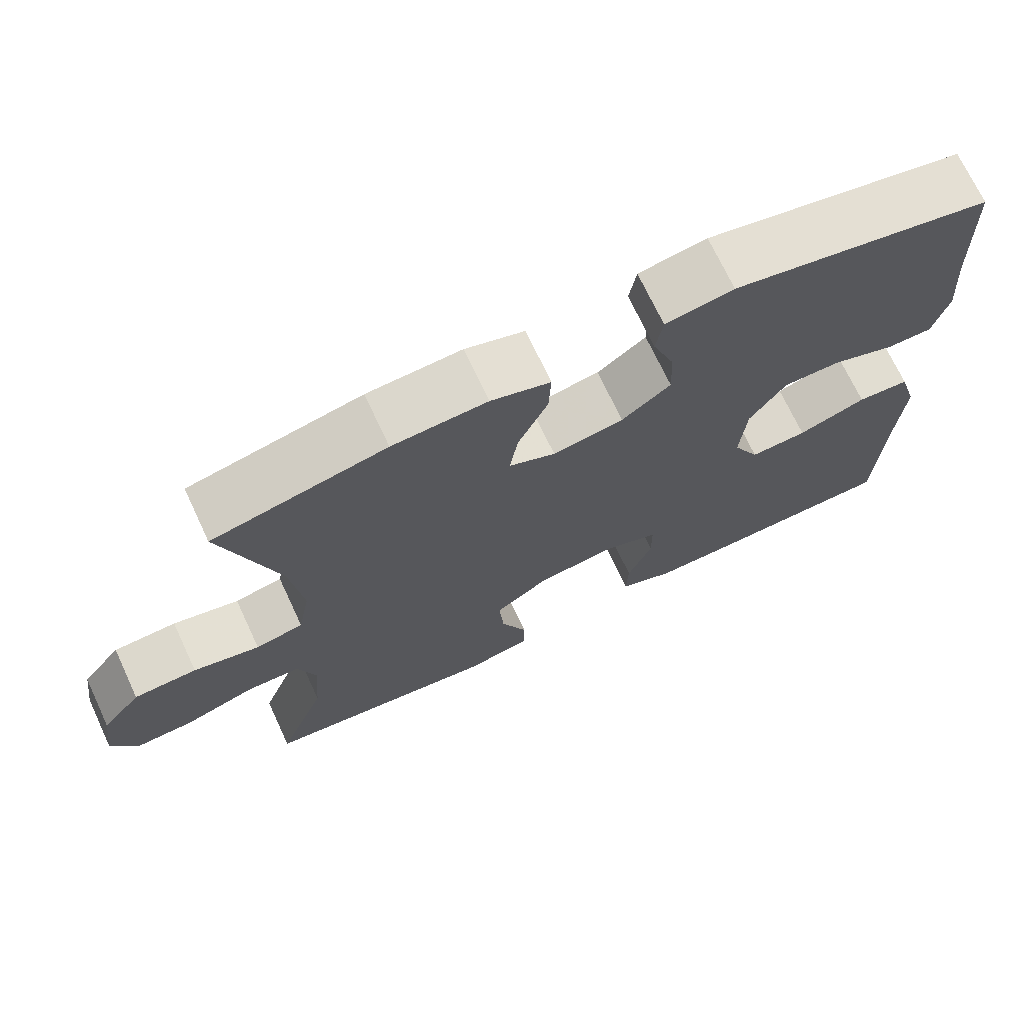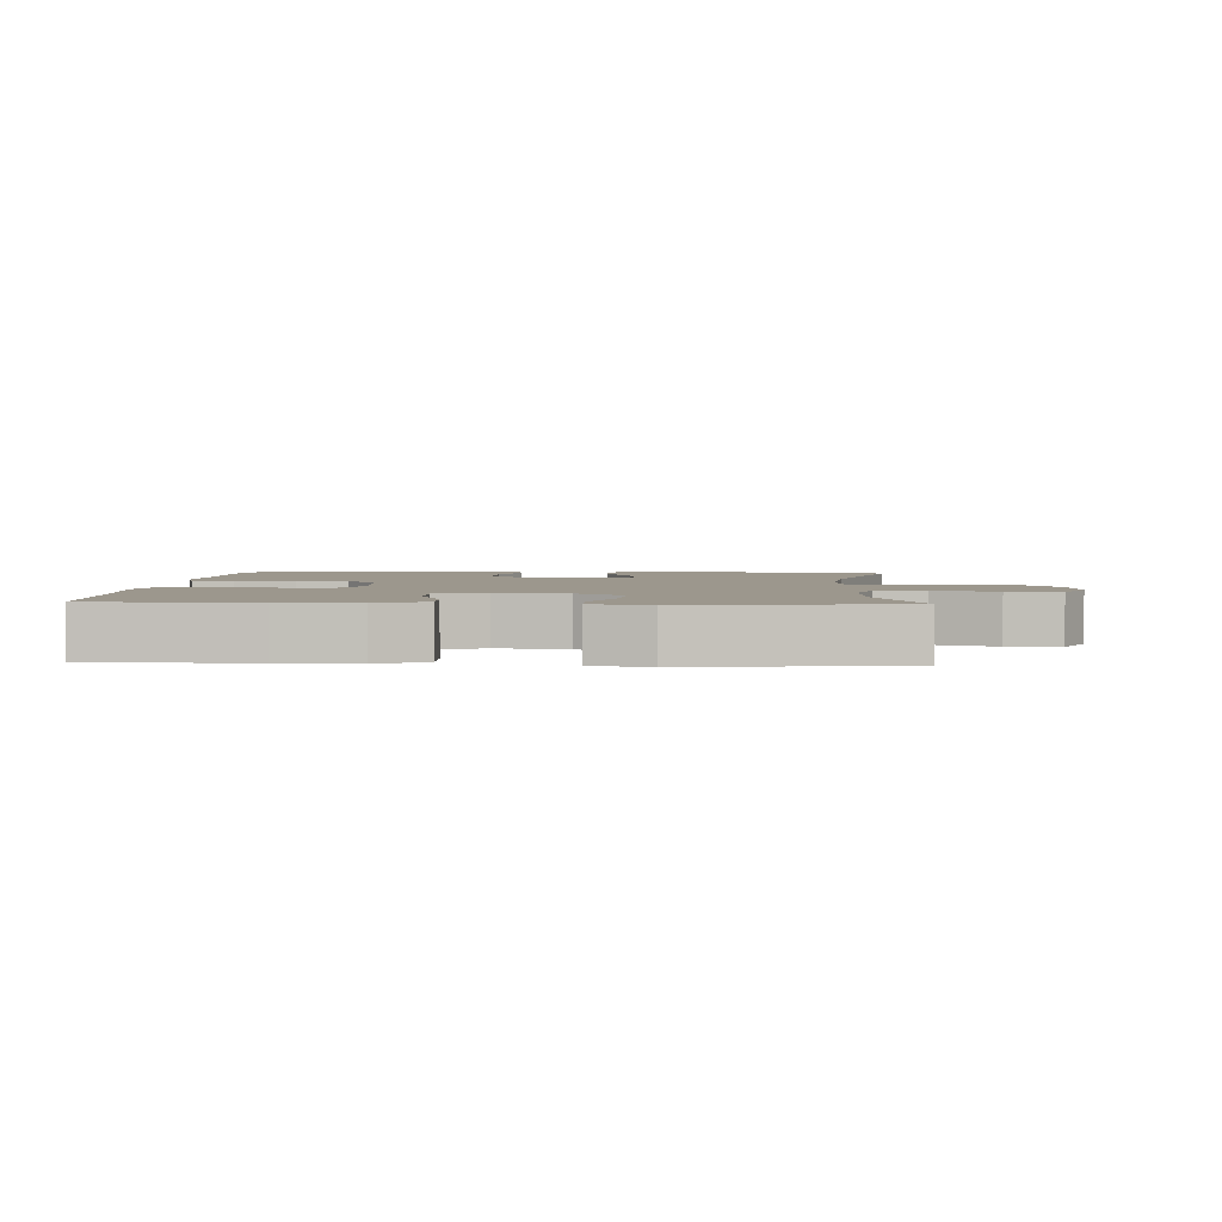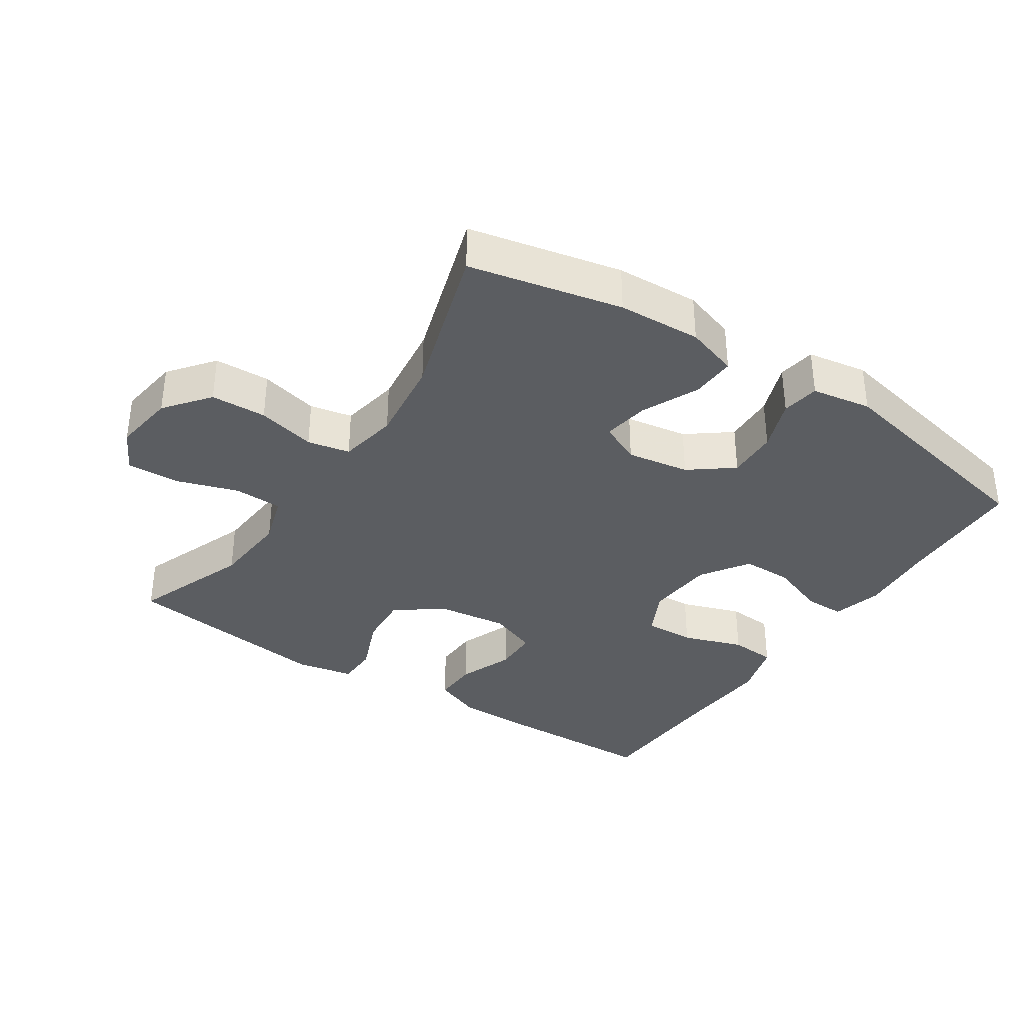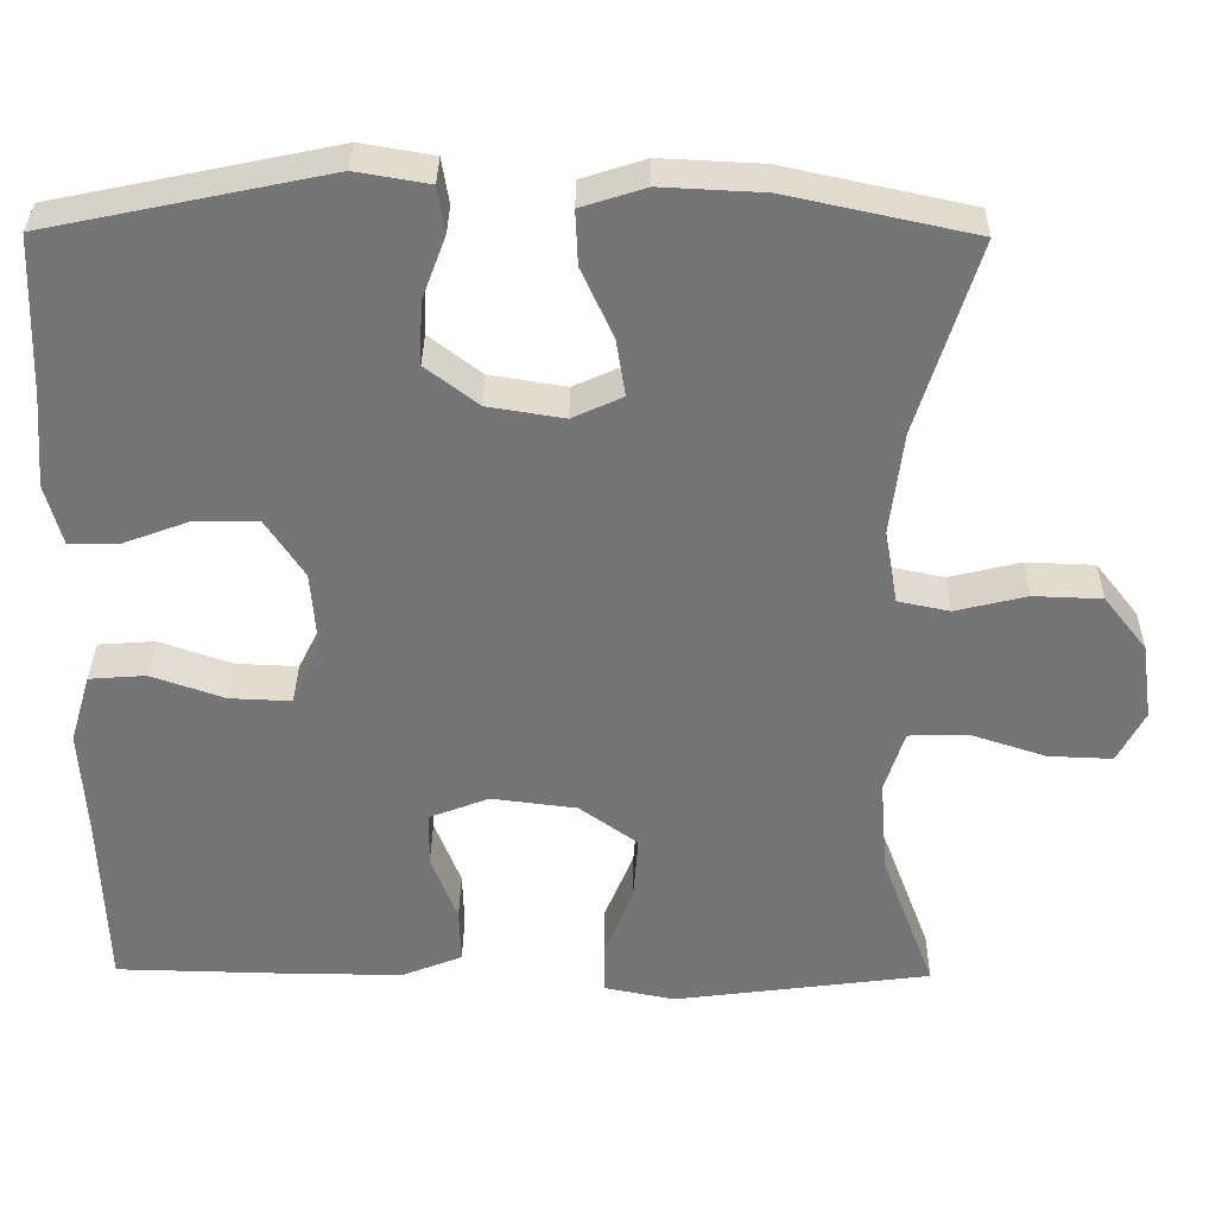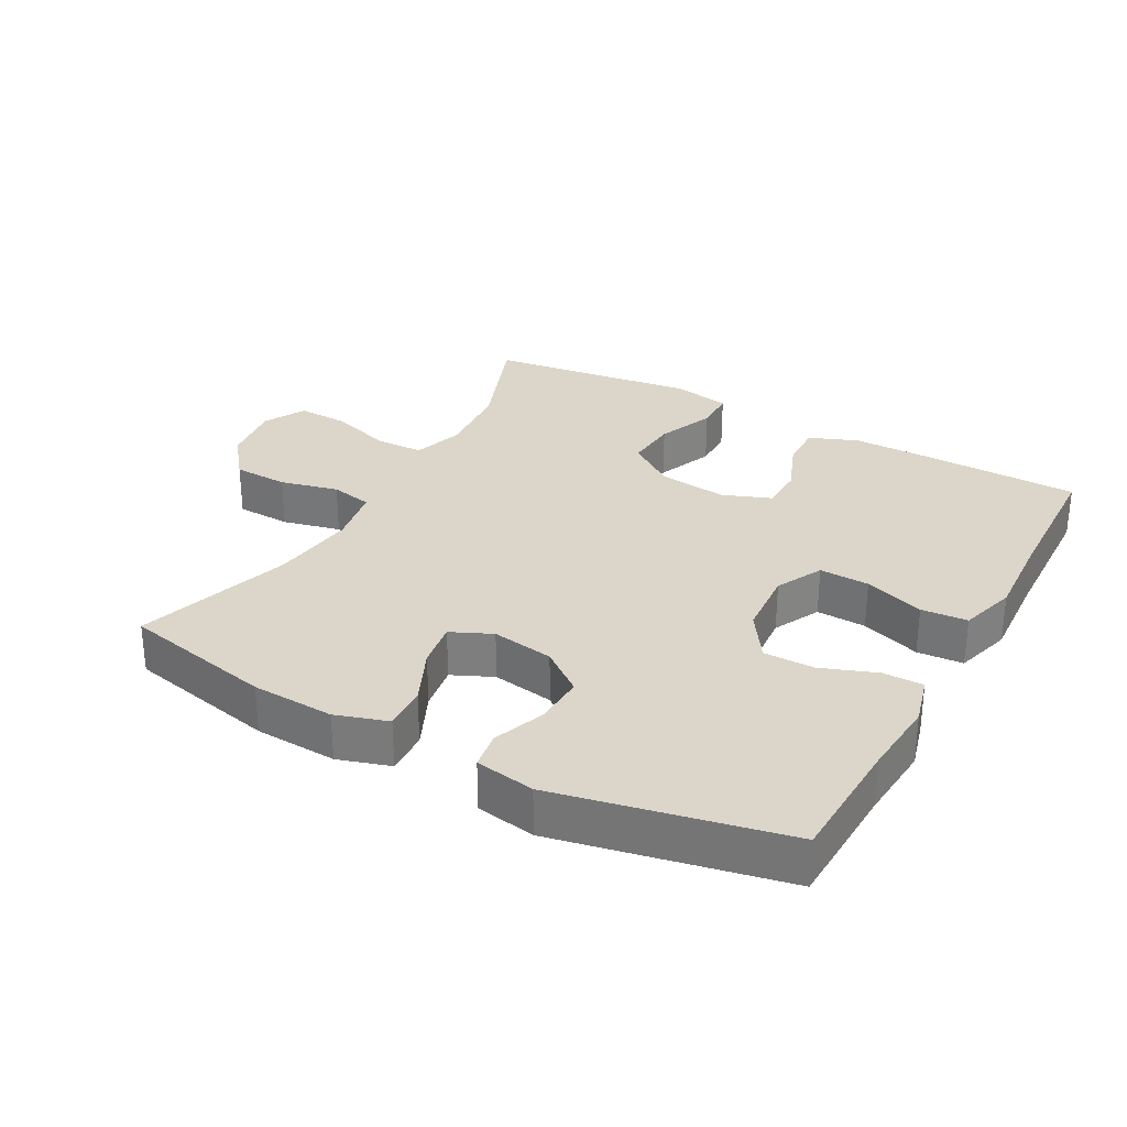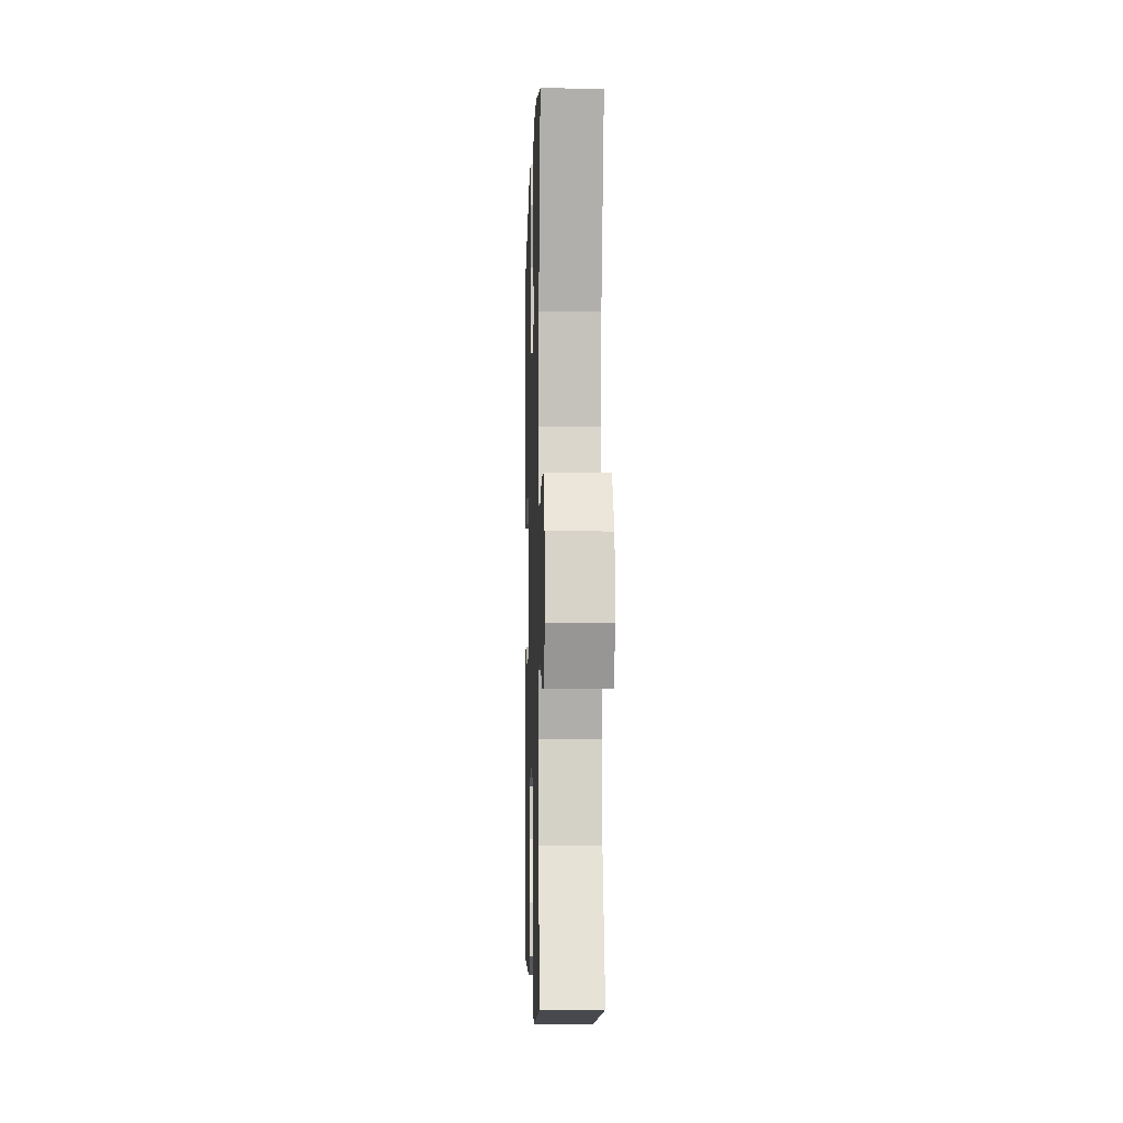
<metadata>
{"format":"obj","ext":"obj","renderer":"f3d","projection":"perspective","resolution":1024,"background":"white","views":[{"elev":71.3,"azim":-25.1,"up":"+Z"},{"elev":2.9,"azim":-176.9,"up":"+Y"},{"elev":-35.6,"azim":-33.5,"up":"+Y"},{"elev":33.6,"azim":-179.3,"up":"+Z"},{"elev":29.9,"azim":28.9,"up":"+Y"},{"elev":-5.3,"azim":-91.7,"up":"+Z"}]}
</metadata>
<code>
v -0.5 0.07 -0.5
v -0.435 0.07 -0.327
v -0.426 0.07 -0.211
v -0.45 0.07 -0.136
v -0.522 0.07 -0.134
v -0.614 0.07 -0.164
v -0.692 0.07 -0.167
v -0.725 0.07 -0.104
v -0.712 0.07 -0.011
v -0.66 0.07 0.055
v -0.577 0.07 0.058
v -0.49 0.07 0.037
v -0.427 0.07 0.05
v -0.411 0.07 0.138
v -0.427 0.07 0.266
v -0.5 0.07 0.5
v -0.273 0.07 0.549
v -0.149 0.07 0.555
v -0.071 0.07 0.53
v -0.074 0.07 0.464
v -0.113 0.07 0.379
v -0.124 0.07 0.31
v -0.063 0.07 0.282
v 0.03 0.07 0.297
v 0.094 0.07 0.346
v 0.091 0.07 0.422
v 0.062 0.07 0.5
v 0.071 0.07 0.556
v 0.16 0.07 0.571
v 0.5 0.07 0.5
v 0.507 0.07 0.308
v 0.516 0.07 0.193
v 0.496 0.07 0.119
v 0.436 0.07 0.119
v 0.353 0.07 0.15
v 0.277 0.07 0.15
v 0.23 0.07 0.079
v 0.222 0.07 -0.023
v 0.257 0.07 -0.093
v 0.332 0.07 -0.09
v 0.422 0.07 -0.059
v 0.491 0.07 -0.064
v 0.516 0.07 -0.149
v 0.508 0.07 -0.279
v 0.5 0.07 -0.5
v 0.262 0.07 -0.505
v 0.147 0.07 -0.505
v 0.074 0.07 -0.476
v 0.076 0.07 -0.409
v 0.108 0.07 -0.327
v 0.107 0.07 -0.26
v 0.034 0.07 -0.232
v -0.07 0.07 -0.245
v -0.141 0.07 -0.296
v -0.135 0.07 -0.376
v -0.1 0.07 -0.462
v -0.101 0.07 -0.524
v -0.187 0.07 -0.541
v -0.5 0 -0.5
v -0.435 0 -0.327
v -0.426 0 -0.211
v -0.45 0 -0.136
v -0.522 0 -0.134
v -0.614 0 -0.164
v -0.692 0 -0.167
v -0.725 0 -0.104
v -0.712 0 -0.011
v -0.66 0 0.055
v -0.577 0 0.058
v -0.49 0 0.037
v -0.427 0 0.05
v -0.411 0 0.138
v -0.427 0 0.266
v -0.5 0 0.5
v -0.273 0 0.549
v -0.149 0 0.555
v -0.071 0 0.53
v -0.074 0 0.464
v -0.113 0 0.379
v -0.124 0 0.31
v -0.063 0 0.282
v 0.03 0 0.297
v 0.094 0 0.346
v 0.091 0 0.422
v 0.062 0 0.5
v 0.071 0 0.556
v 0.16 0 0.571
v 0.5 0 0.5
v 0.507 0 0.308
v 0.516 0 0.193
v 0.496 0 0.119
v 0.436 0 0.119
v 0.353 0 0.15
v 0.277 0 0.15
v 0.23 0 0.079
v 0.222 0 -0.023
v 0.257 0 -0.093
v 0.332 0 -0.09
v 0.422 0 -0.059
v 0.491 0 -0.064
v 0.516 0 -0.149
v 0.508 0 -0.279
v 0.5 0 -0.5
v 0.262 0 -0.505
v 0.147 0 -0.505
v 0.074 0 -0.476
v 0.076 0 -0.409
v 0.108 0 -0.327
v 0.107 0 -0.26
v 0.034 0 -0.232
v -0.07 0 -0.245
v -0.141 0 -0.296
v -0.135 0 -0.376
v -0.1 0 -0.462
v -0.101 0 -0.524
v -0.187 0 -0.541
f 58 1 2
f 57 58 2
f 56 57 2
f 55 56 2
f 54 55 2 3
f 53 54 3 4
f 52 53 4
f 48 49 50
f 47 48 50
f 46 47 50
f 45 46 50
f 44 45 50
f 44 50 51
f 43 44 51
f 42 43 51
f 41 42 51
f 40 41 51
f 39 40 51 52
f 33 34 35
f 32 33 35
f 31 32 35
f 31 35 36
f 30 31 36
f 29 30 36
f 28 29 36
f 27 28 36
f 26 27 36
f 25 26 36 37
f 19 20 21
f 18 19 21
f 17 18 21
f 16 17 21
f 15 16 21
f 14 15 21 22
f 13 14 22 23
f 10 11 12
f 9 10 12
f 8 9 12
f 7 8 12
f 6 7 12
f 5 6 12
f 4 5 12 13
f 13 23 24
f 4 13 24
f 52 4 24
f 39 52 24
f 38 39 24
f 24 25 37 38
f 60 59 116
f 60 116 115
f 60 115 114
f 60 114 113
f 61 60 113 112
f 62 61 112 111
f 62 111 110
f 108 107 106
f 108 106 105
f 108 105 104
f 108 104 103
f 108 103 102
f 109 108 102
f 109 102 101
f 109 101 100
f 109 100 99
f 109 99 98
f 110 109 98 97
f 93 92 91
f 93 91 90
f 93 90 89
f 94 93 89
f 94 89 88
f 94 88 87
f 94 87 86
f 94 86 85
f 94 85 84
f 95 94 84 83
f 79 78 77
f 79 77 76
f 79 76 75
f 79 75 74
f 79 74 73
f 80 79 73 72
f 81 80 72 71
f 70 69 68
f 70 68 67
f 70 67 66
f 70 66 65
f 70 65 64
f 70 64 63
f 71 70 63 62
f 82 81 71
f 82 71 62
f 82 62 110
f 82 110 97
f 82 97 96
f 96 95 83 82
f 1 59 60 2
f 2 60 61 3
f 3 61 62 4
f 4 62 63 5
f 5 63 64 6
f 6 64 65 7
f 7 65 66 8
f 8 66 67 9
f 9 67 68 10
f 10 68 69 11
f 11 69 70 12
f 12 70 71 13
f 13 71 72 14
f 14 72 73 15
f 15 73 74 16
f 16 74 75 17
f 17 75 76 18
f 18 76 77 19
f 19 77 78 20
f 20 78 79 21
f 21 79 80 22
f 22 80 81 23
f 23 81 82 24
f 24 82 83 25
f 25 83 84 26
f 26 84 85 27
f 27 85 86 28
f 28 86 87 29
f 29 87 88 30
f 30 88 89 31
f 31 89 90 32
f 32 90 91 33
f 33 91 92 34
f 34 92 93 35
f 35 93 94 36
f 36 94 95 37
f 37 95 96 38
f 38 96 97 39
f 39 97 98 40
f 40 98 99 41
f 41 99 100 42
f 42 100 101 43
f 43 101 102 44
f 44 102 103 45
f 45 103 104 46
f 46 104 105 47
f 47 105 106 48
f 48 106 107 49
f 49 107 108 50
f 50 108 109 51
f 51 109 110 52
f 52 110 111 53
f 53 111 112 54
f 54 112 113 55
f 55 113 114 56
f 56 114 115 57
f 57 115 116 58
f 58 116 59 1

</code>
